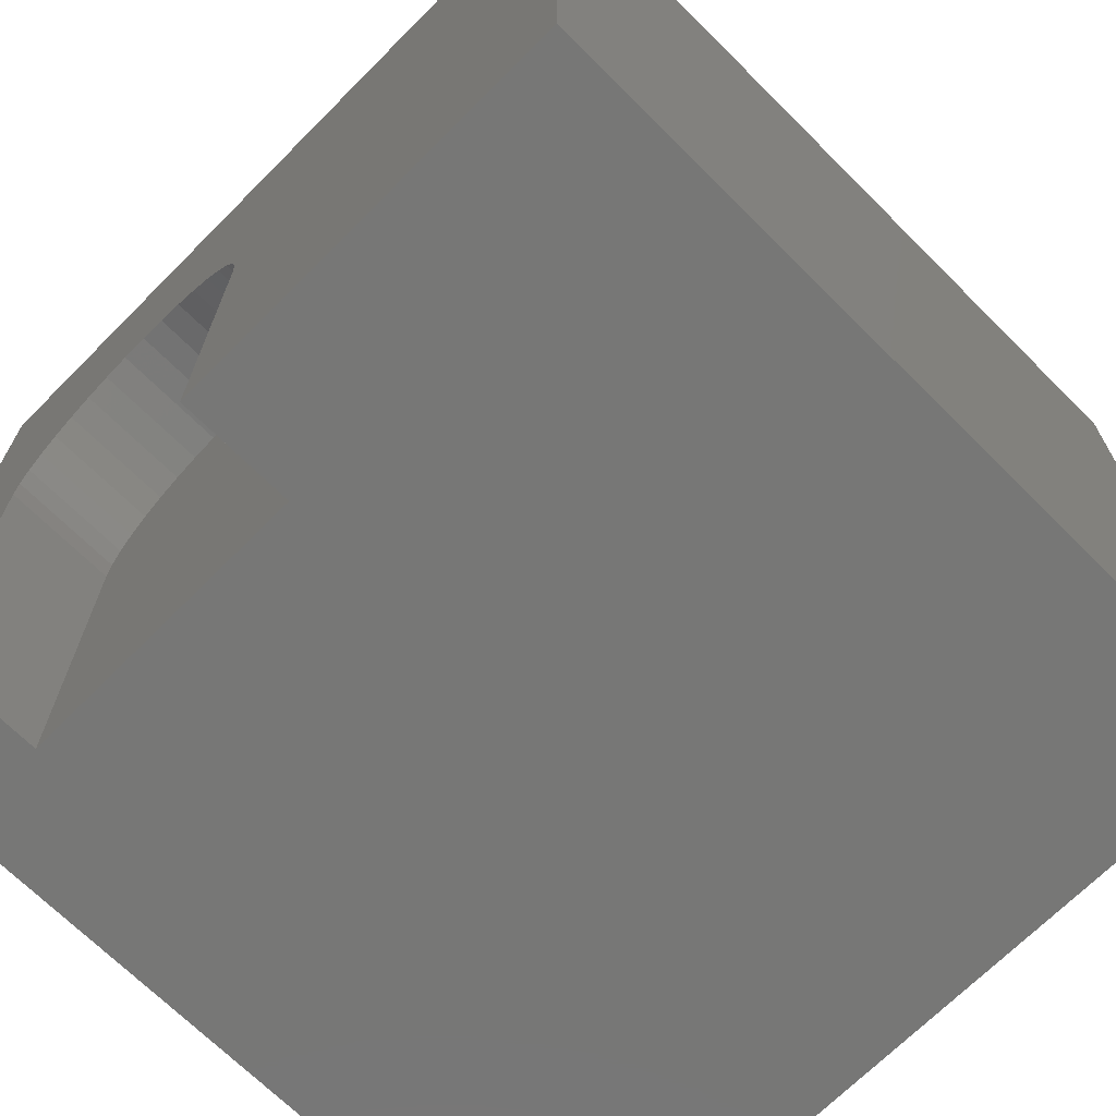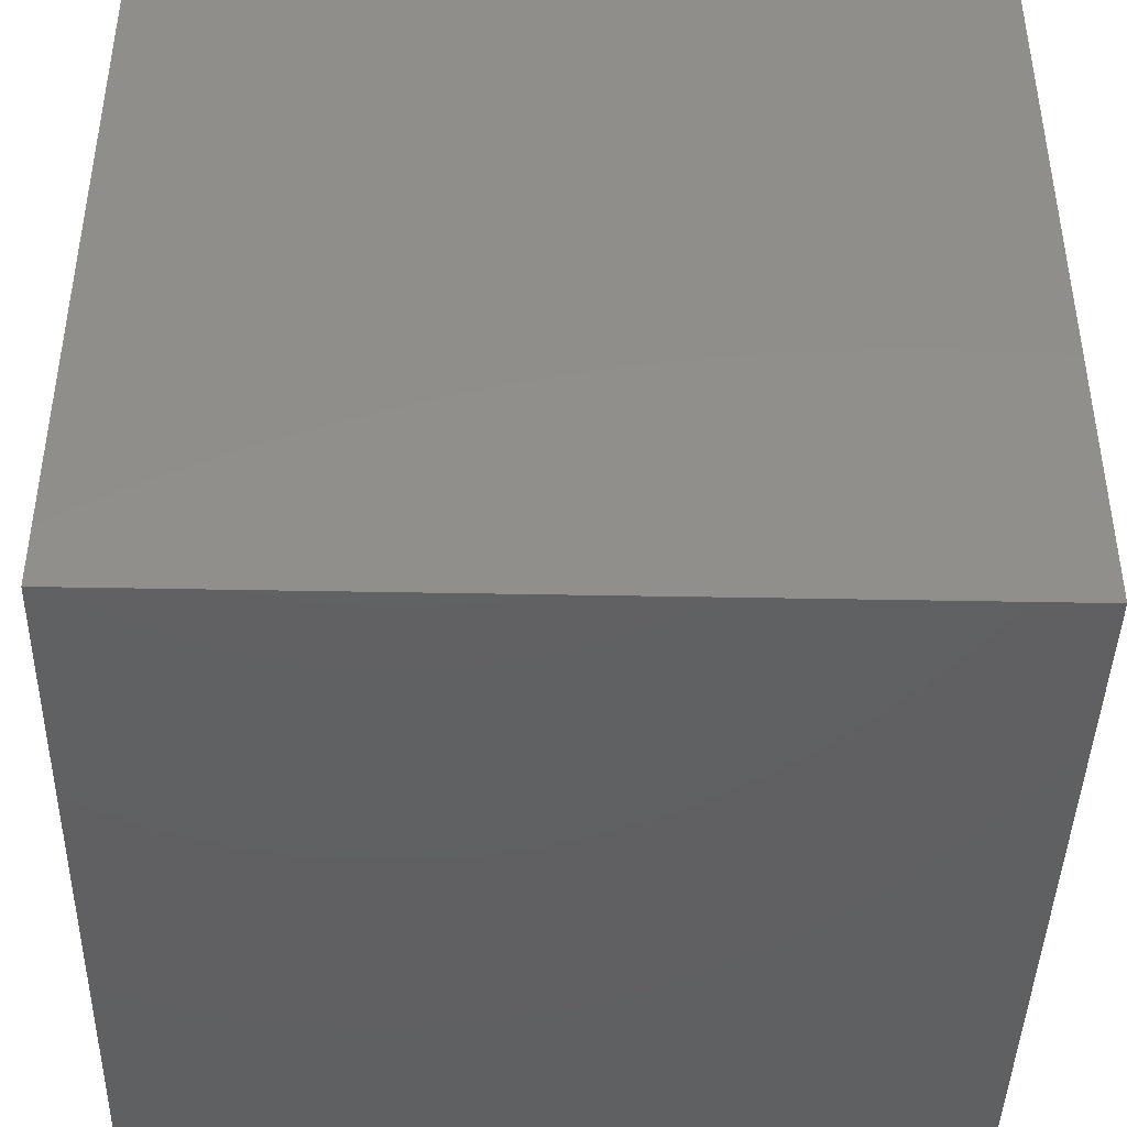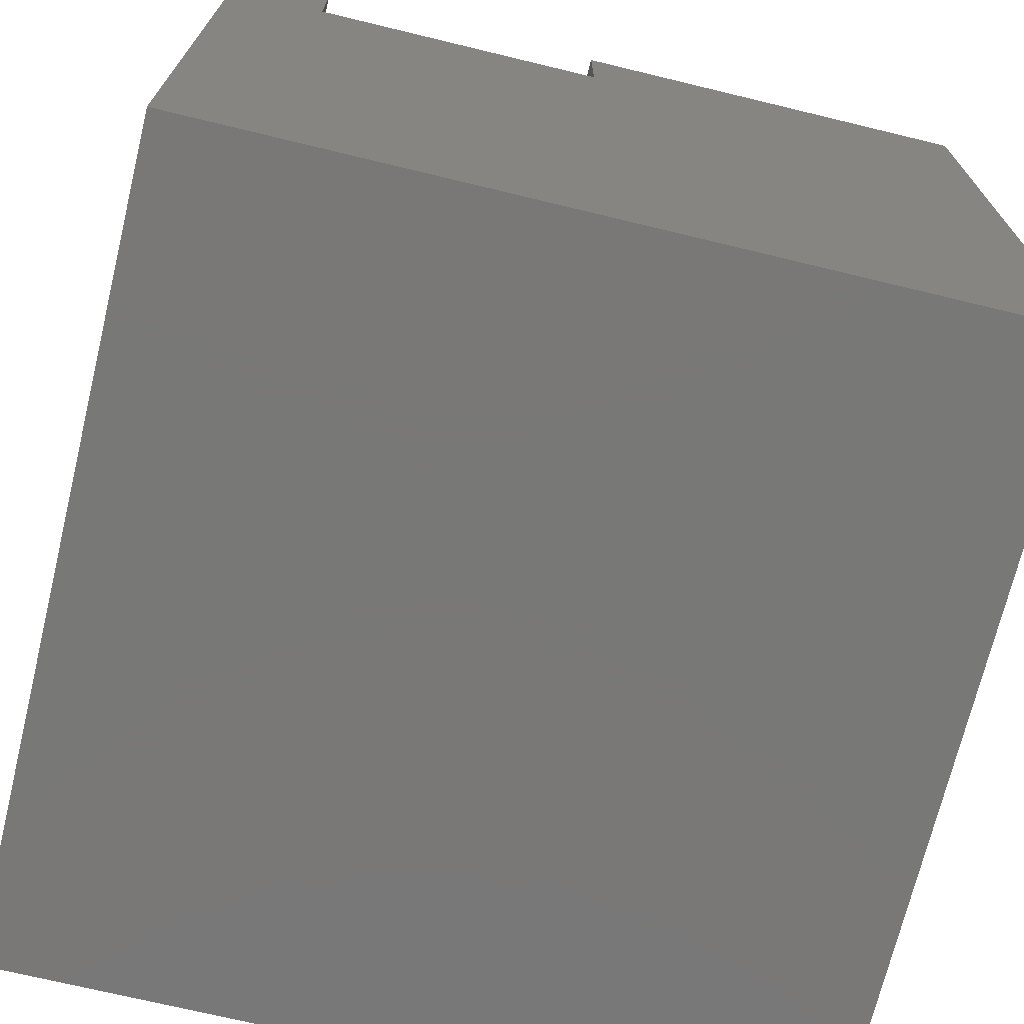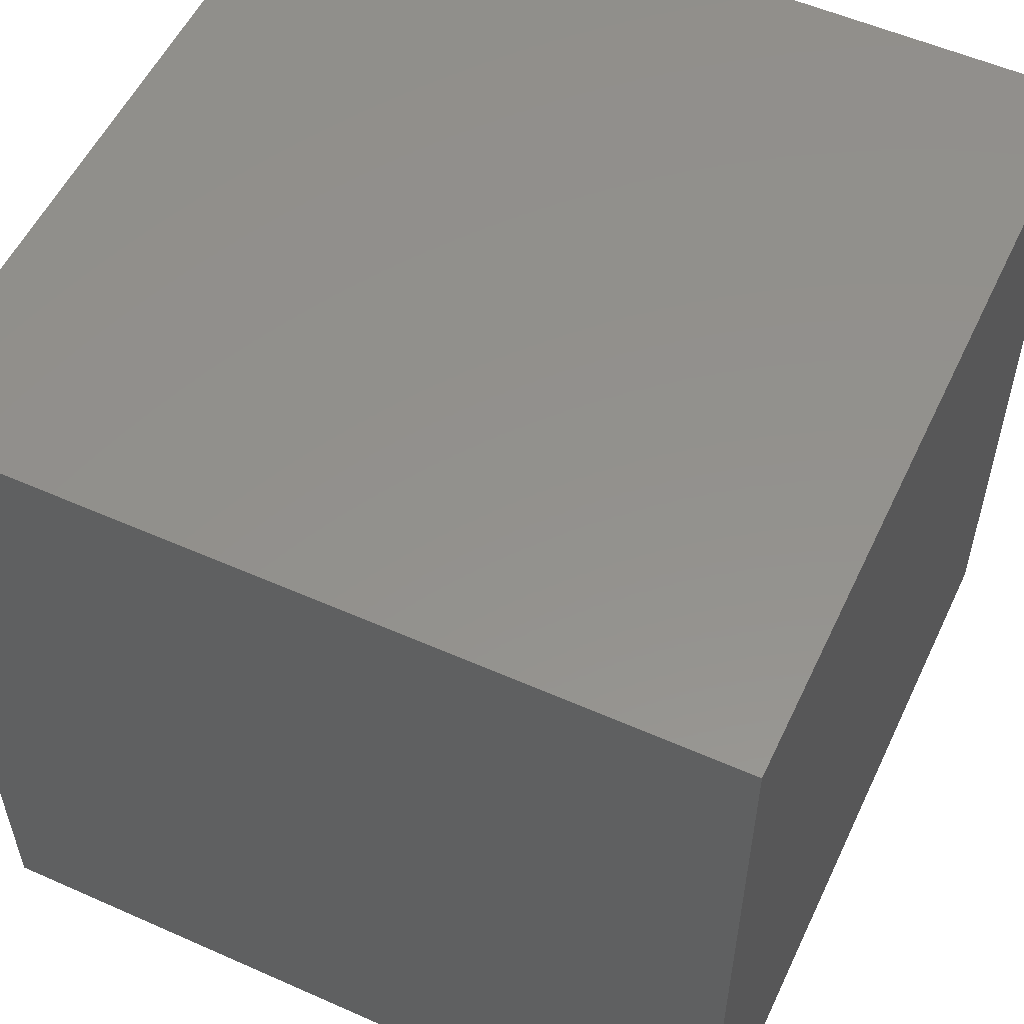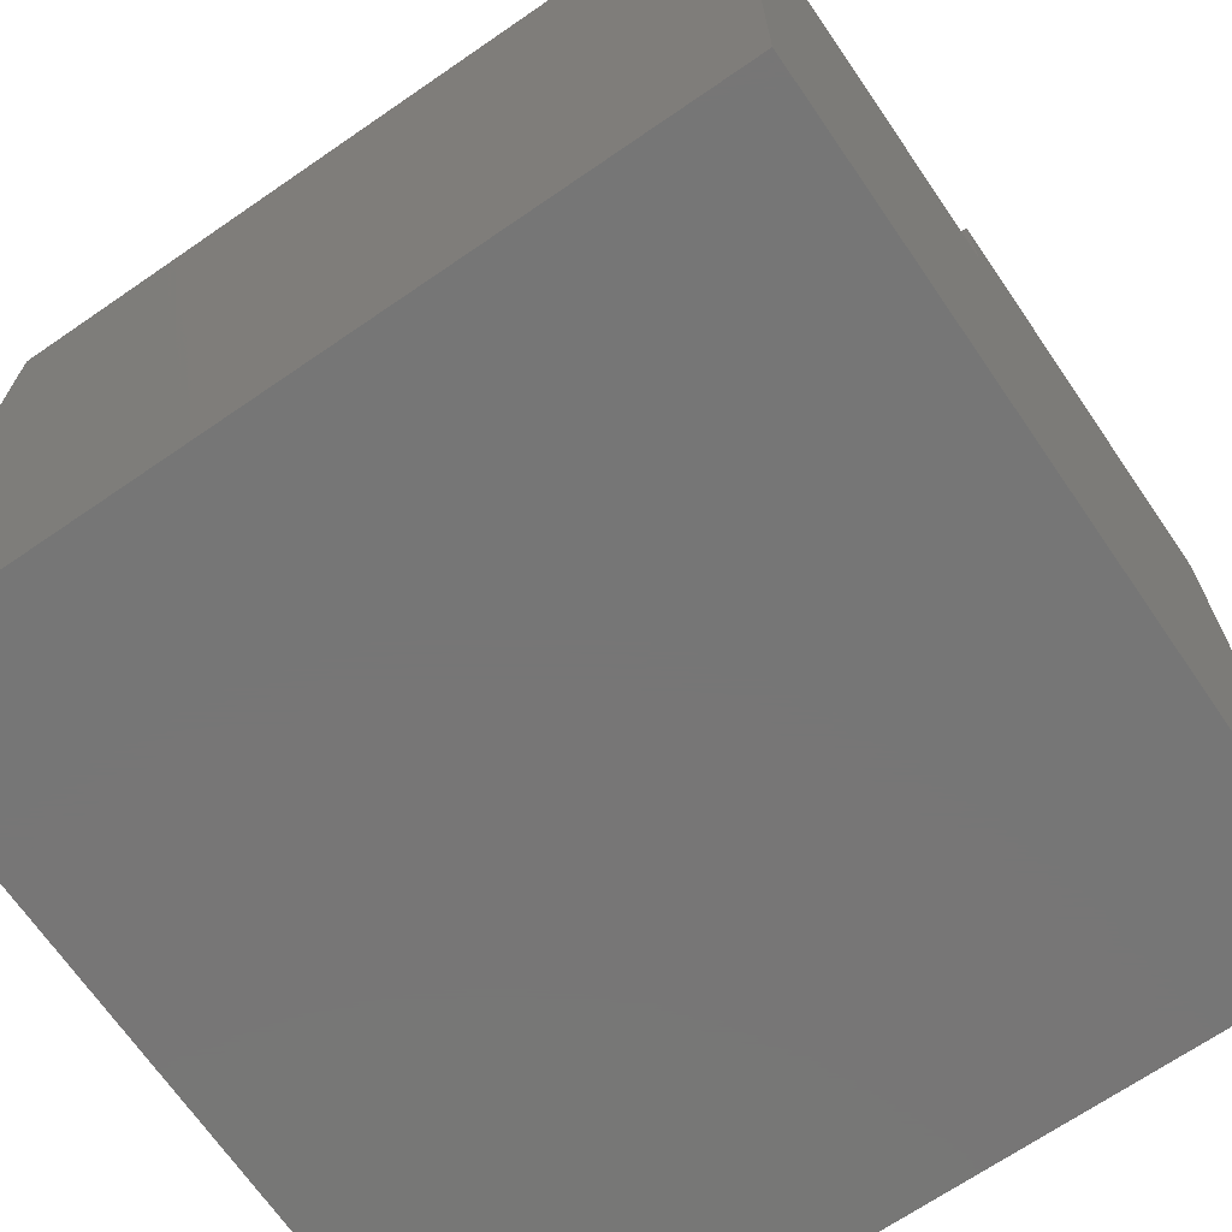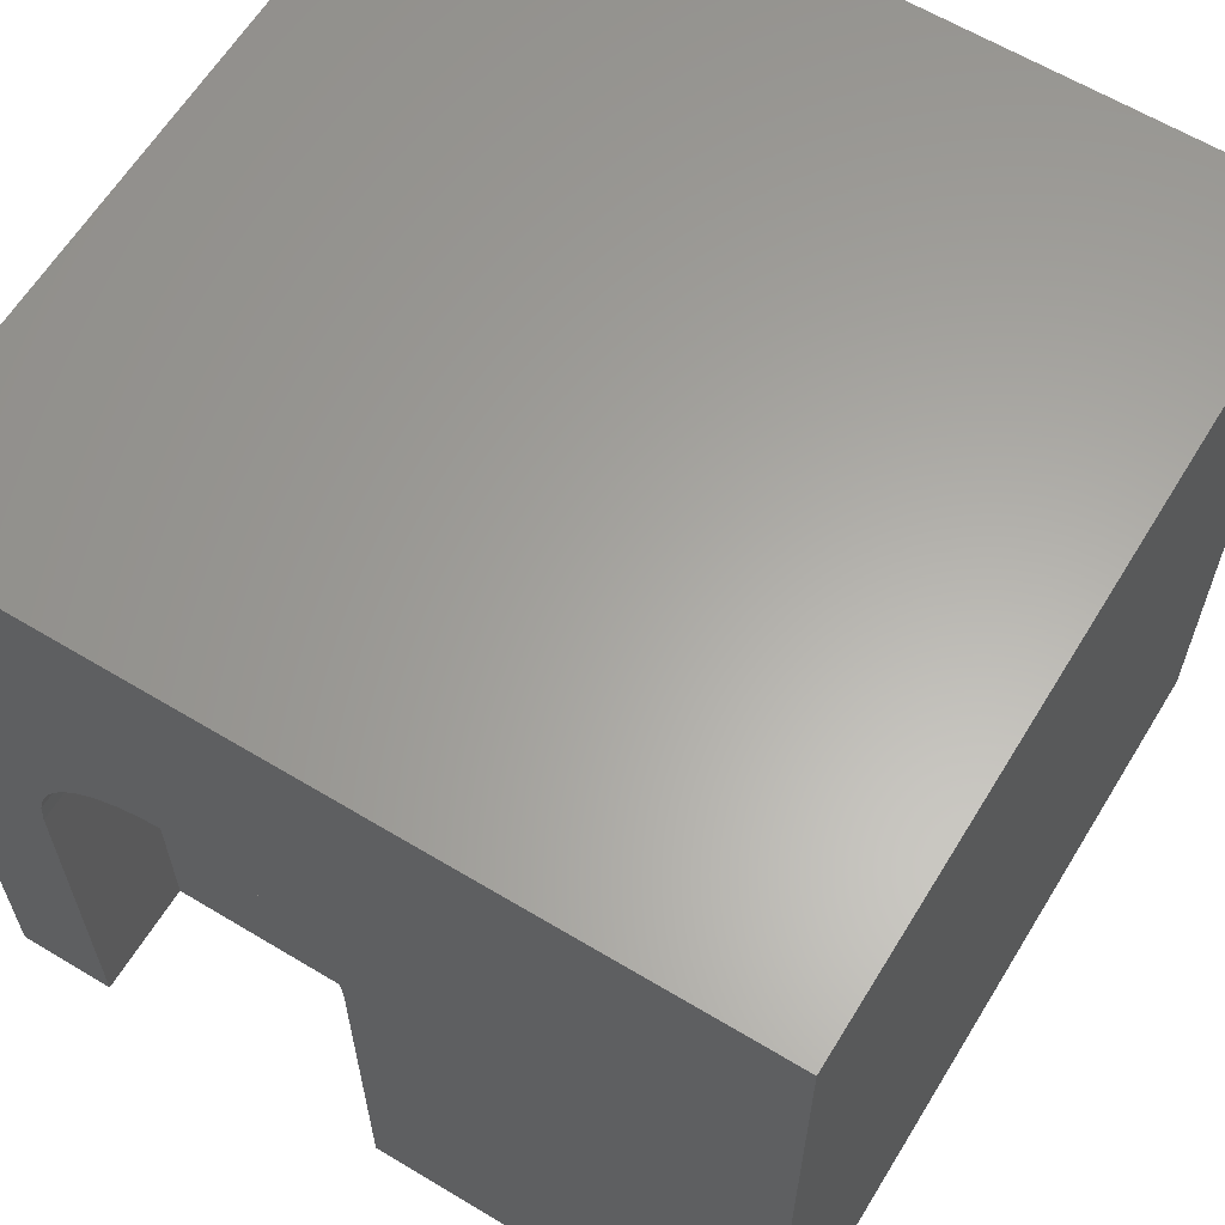
<metadata>
{"format":"stl","ext":"stl","renderer":"f3d","projection":"perspective","resolution":1024,"background":"white","views":[{"elev":-69.4,"azim":45.1,"up":"+Y"},{"elev":-42.7,"azim":88.7,"up":"+Z"},{"elev":-71.1,"azim":-13.6,"up":"+Z"},{"elev":54.9,"azim":115.1,"up":"+Y"},{"elev":-68.9,"azim":-55.5,"up":"+Z"},{"elev":62.4,"azim":31.4,"up":"+Y"}]}
</metadata>
<code>
# stl→obj: 50 verts, 96 faces
v 0 10 10
v 0 10 0
v 0 0 10
v 0 0 0
v 1.244 5.124 10
v 1.328 5.435 10
v 1.464 5.727 10
v 1.649 5.991 10
v 1.877 6.219 10
v 2.141 6.403 10
v 2.433 6.54 10
v 3.386 6.623 10
v 10 10 10
v 3.065 6.651 10
v 2.744 6.623 10
v 1.216 4.803 10
v 1.216 0 10
v 3.697 6.54 10
v 3.989 6.403 10
v 4.253 6.219 10
v 4.913 0 10
v 10 0 10
v 4.913 4.803 10
v 4.885 5.124 10
v 4.802 5.435 10
v 4.481 5.991 10
v 4.666 5.727 10
v 10 10 0
v 10 0 0
v 1.216 0 8.579
v 4.913 0 8.579
v 1.216 4.803 8.579
v 4.913 4.803 8.579
v 4.885 5.124 8.579
v 4.802 5.435 8.579
v 4.666 5.727 8.579
v 4.481 5.991 8.579
v 4.253 6.219 8.579
v 3.989 6.403 8.579
v 3.697 6.54 8.579
v 3.386 6.623 8.579
v 3.065 6.651 8.579
v 2.744 6.623 8.579
v 2.433 6.54 8.579
v 2.141 6.403 8.579
v 1.877 6.219 8.579
v 1.649 5.991 8.579
v 1.464 5.727 8.579
v 1.328 5.435 8.579
v 1.244 5.124 8.579
f 1 2 3
f 3 2 4
f 5 6 1
f 1 6 7
f 1 7 8
f 8 9 1
f 1 9 10
f 1 10 11
f 12 13 14
f 14 13 1
f 14 1 15
f 15 1 11
f 5 1 16
f 16 1 3
f 16 3 17
f 12 18 13
f 13 18 19
f 13 19 20
f 21 22 23
f 23 22 13
f 23 13 24
f 24 13 25
f 20 26 13
f 13 26 27
f 13 27 25
f 28 13 29
f 29 13 22
f 2 28 4
f 4 28 29
f 13 28 1
f 1 28 2
f 17 3 30
f 30 3 4
f 30 4 31
f 31 4 29
f 31 29 21
f 21 29 22
f 30 32 17
f 17 32 16
f 33 23 24
f 33 24 34
f 34 24 25
f 34 25 35
f 35 25 27
f 35 27 36
f 36 27 26
f 36 26 37
f 37 26 20
f 37 20 38
f 38 20 19
f 38 19 39
f 39 19 18
f 39 18 40
f 40 18 12
f 40 12 41
f 41 12 14
f 41 14 42
f 42 14 15
f 42 15 43
f 43 15 11
f 43 11 44
f 44 11 10
f 44 10 45
f 45 10 9
f 45 9 46
f 46 9 8
f 46 8 47
f 47 8 7
f 47 7 48
f 48 7 6
f 48 6 49
f 49 6 5
f 49 5 50
f 50 5 16
f 50 16 32
f 33 31 23
f 23 31 21
f 32 30 31
f 41 42 32
f 32 42 43
f 31 33 32
f 32 33 34
f 32 34 35
f 35 36 32
f 32 36 37
f 32 37 38
f 38 39 32
f 32 39 40
f 32 40 41
f 46 47 48
f 43 44 32
f 32 44 45
f 32 45 50
f 50 45 46
f 50 46 49
f 49 46 48

</code>
